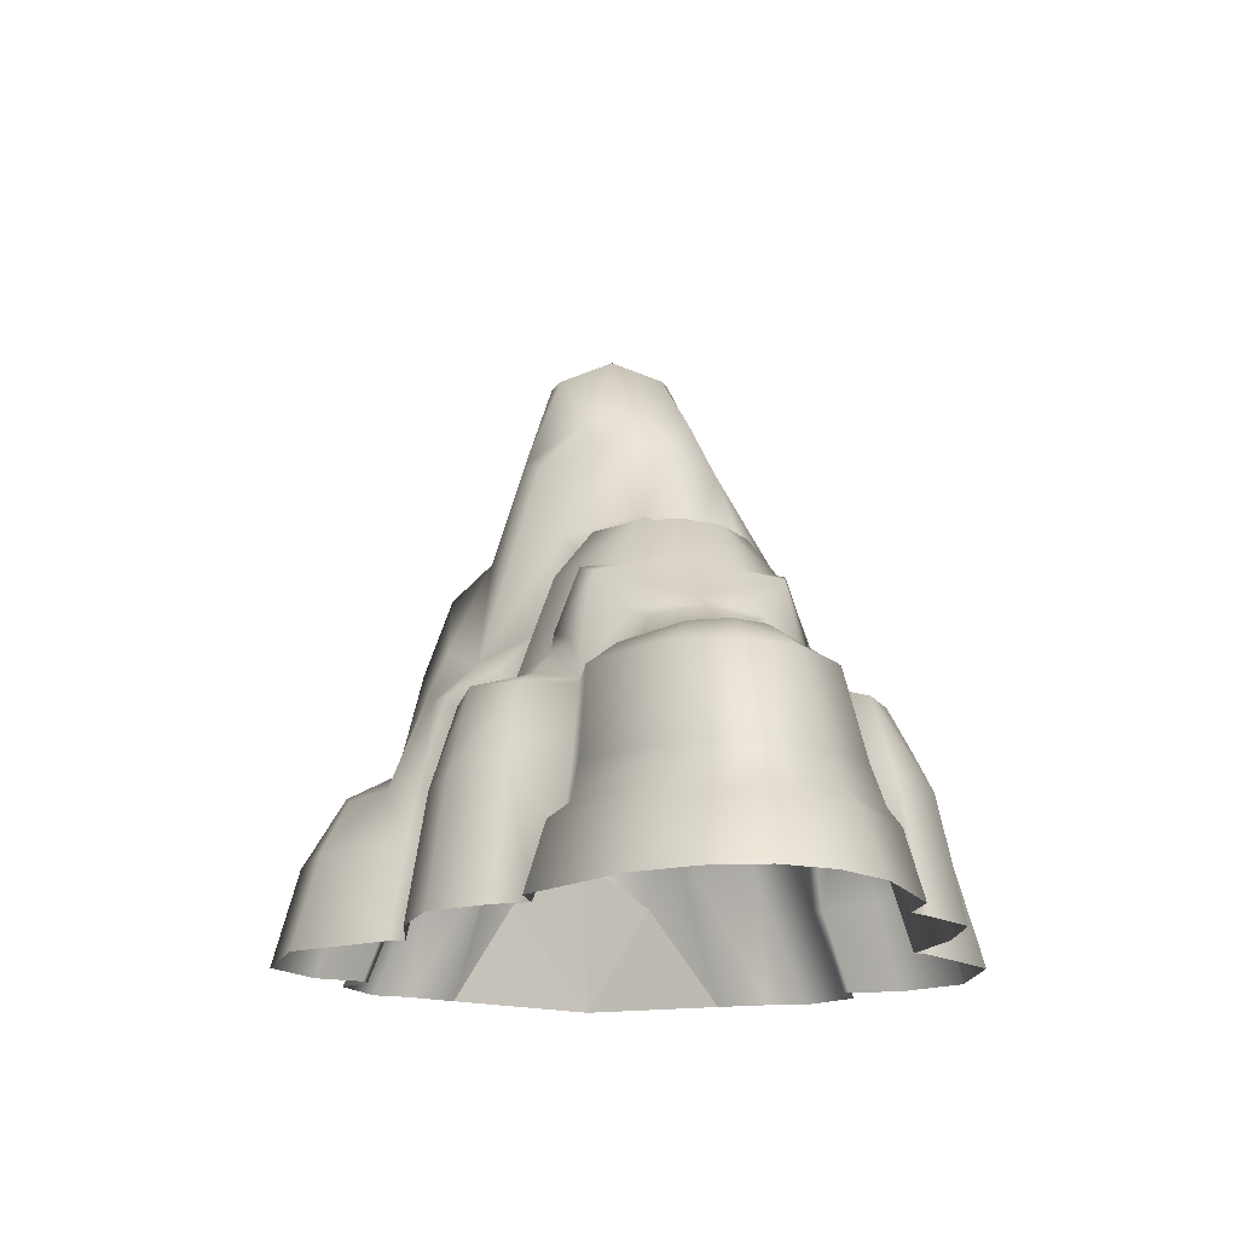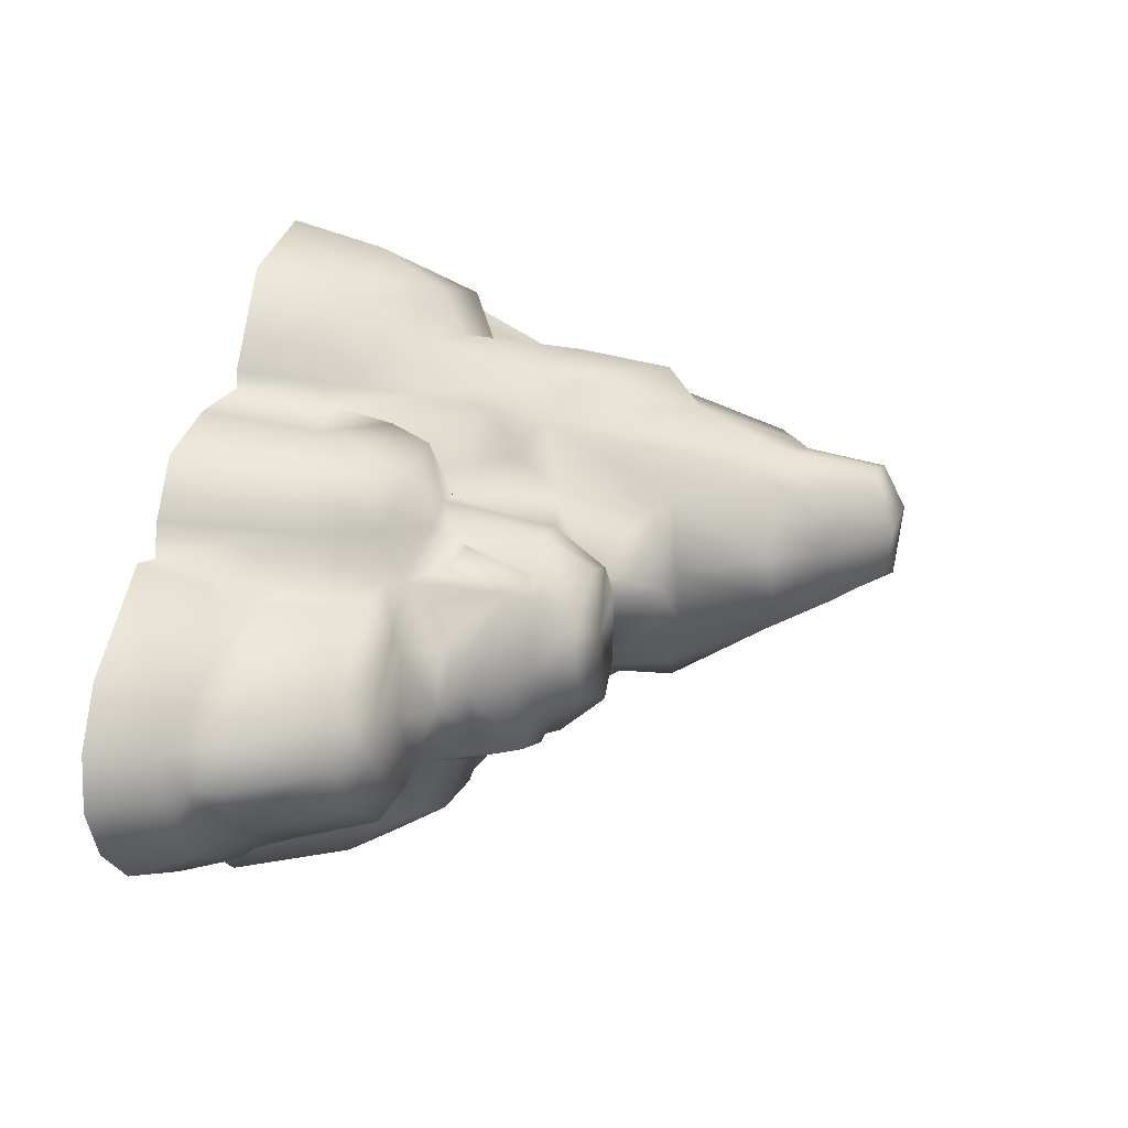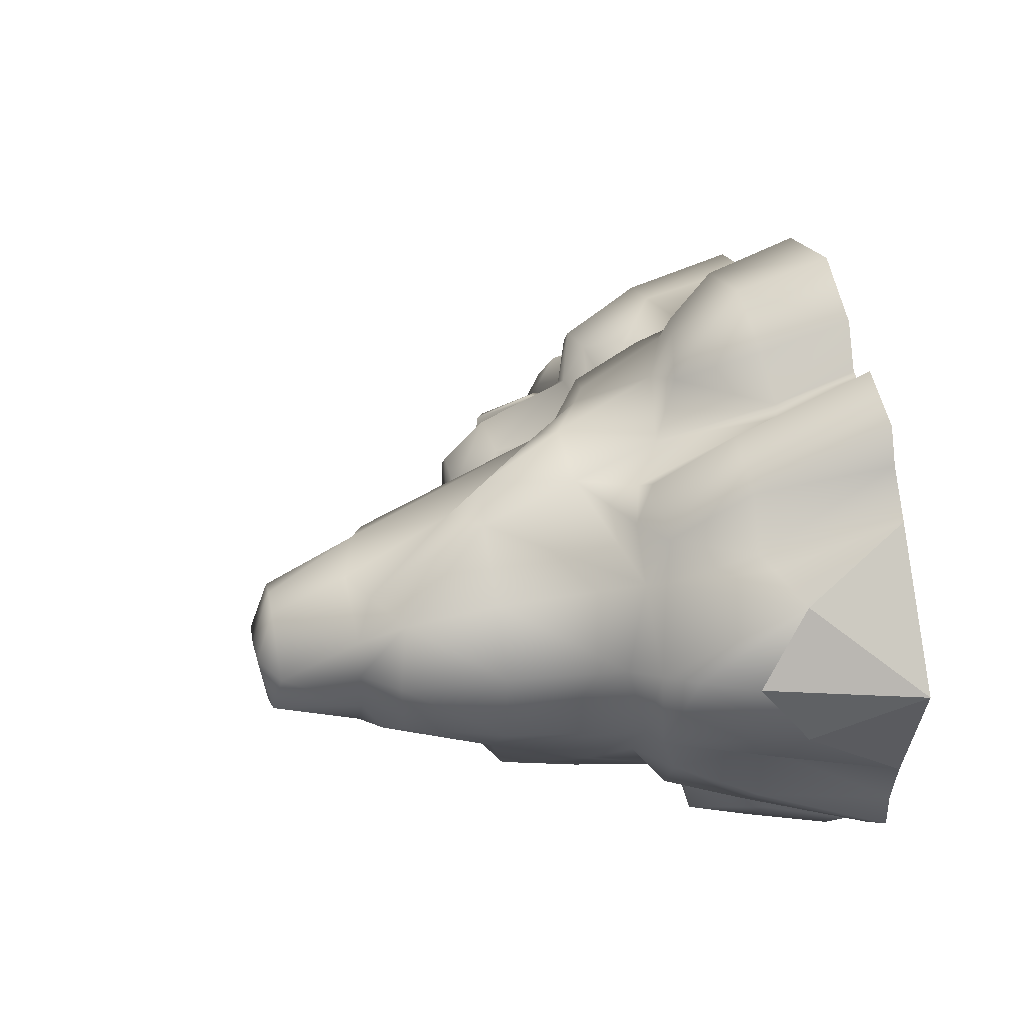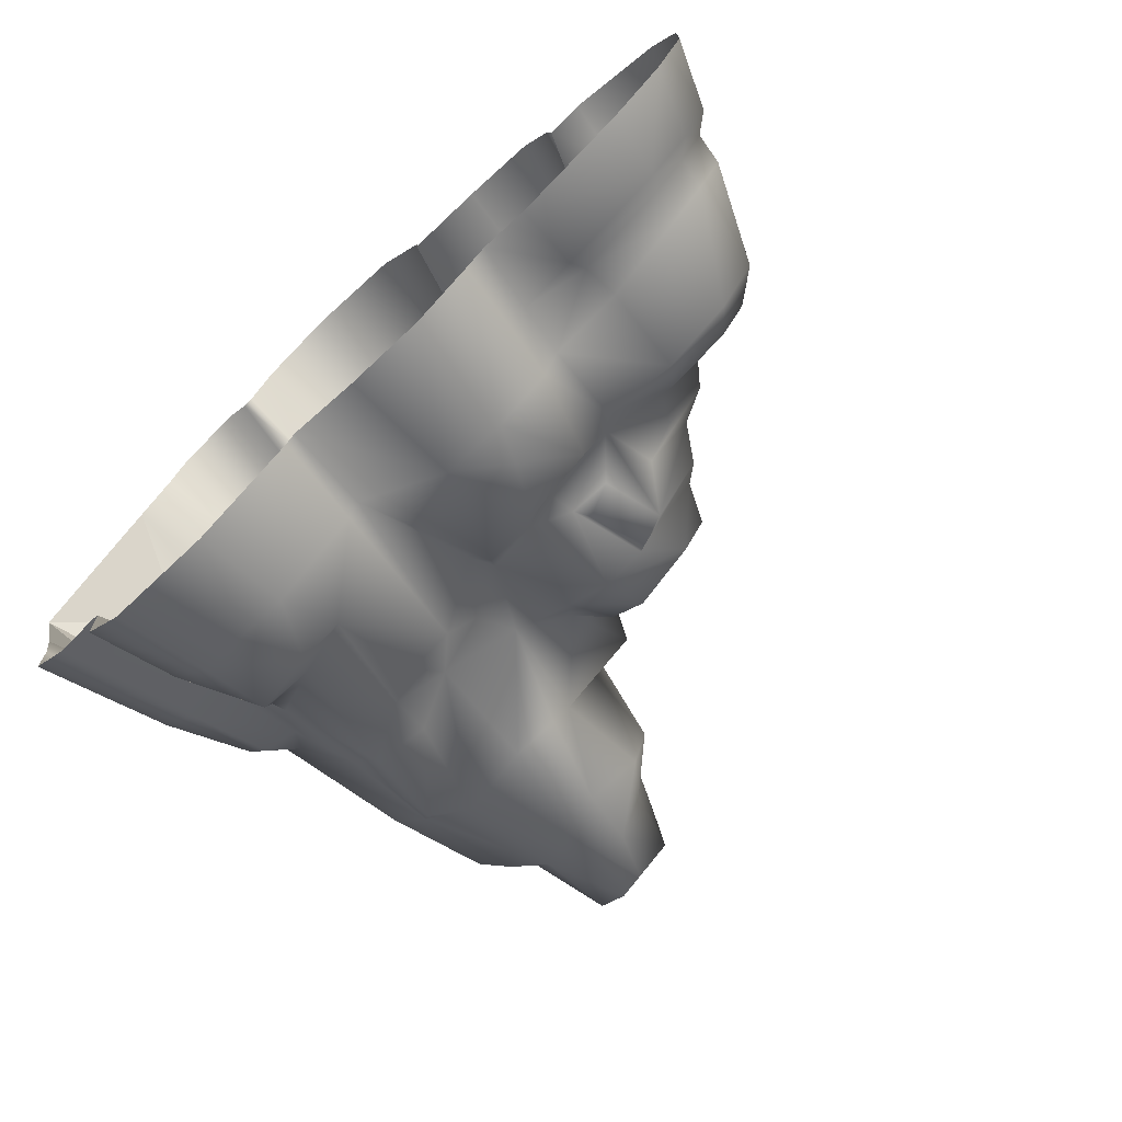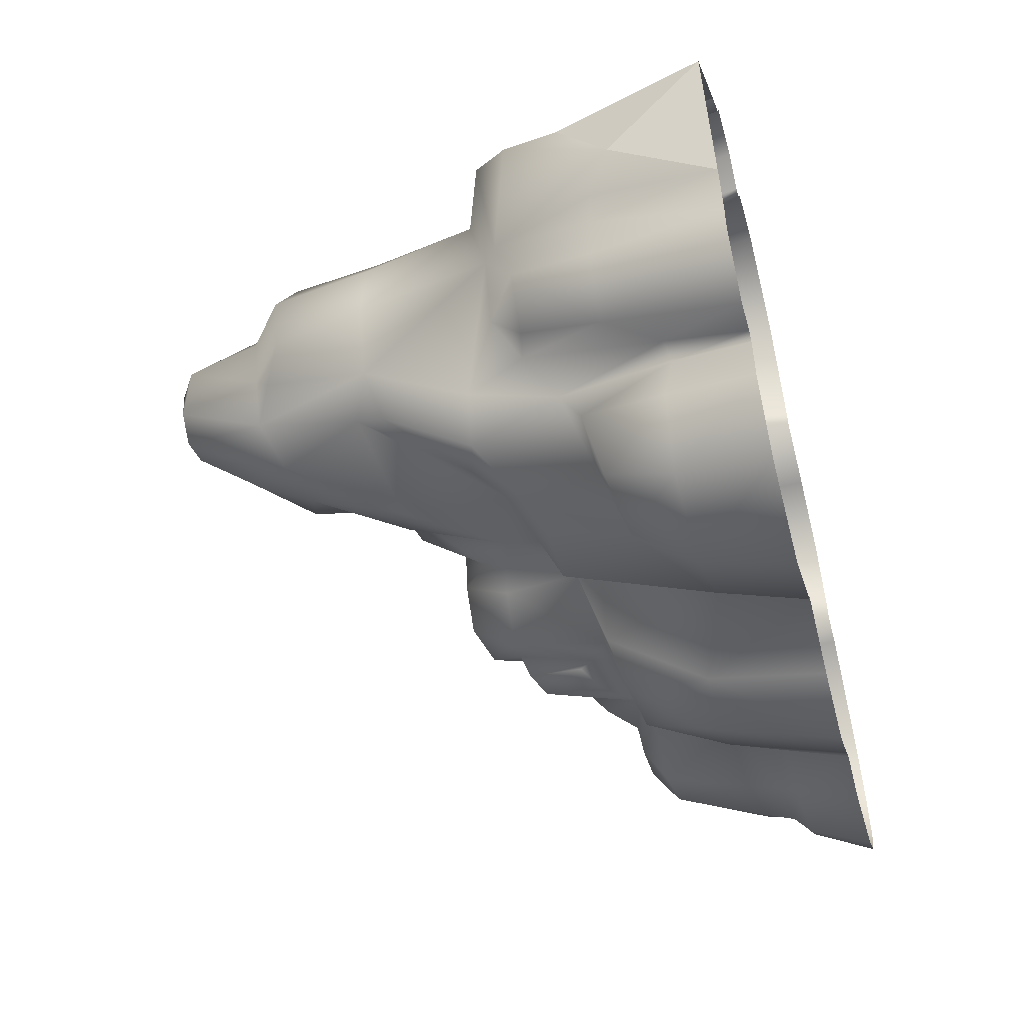
<metadata>
{"format":"obj","ext":"obj","renderer":"f3d","projection":"perspective","resolution":1024,"background":"white","views":[{"elev":-15.2,"azim":95.0,"up":"+Y"},{"elev":11.6,"azim":106.1,"up":"+Z"},{"elev":39.3,"azim":-102.7,"up":"+Z"},{"elev":-71.9,"azim":44.3,"up":"+Z"},{"elev":-51.2,"azim":-75.1,"up":"+Z"}]}
</metadata>
<code>
g fcbg_desert_004_mountain_02
v -8.845 3.854 2.37
v -9.898 -0.0472 2.302
v -9.021 2.55 0.5983
v -8.064 2.55 4.104
v -7.046 -0.05771 5.47
v -9.898 -0.0472 2.302
v -9.021 2.55 0.5983
v -9.898 -0.0472 2.302
v -8.837 -0.05771 -1.214
v -8.064 2.55 4.104
v -9.898 -0.0472 2.302
v -8.845 3.854 2.37
v 1.191 7.501 2.368
v 2.426 5.165 2.261
v 1.552 6.486 3.283
v 2.558 4.488 2.789
v 0.3164 6.951 3.928
v -0.0783 10.2 1.989
v 1.729 5.865 4.428
v 2.074 8.385 0.6023
v 2.819 3.852 3.462
v 2.512 4.005 4.816
v 3.08 2.113 4.549
v 0.6887 5.99 4.906
v 3.065 2.167 5.079
v 3.648 -0.05782 4.943
v 3.626 -0.05792 5.345
v 1.121 3.792 5.88
v 1.869 2.25 7.218
v 2.195 -0.05771 7.792
v -0.4361 -0.05774 8.82
v -0.4881 2.253 8.176
v -2.339 -0.05774 8.135
v -0.2256 6.388 5.177
v 0.567 3.671 6.861
v -0.6085 4.495 5.963
v -0.5227 3.938 7.132
v -2.126 4.33 6.907
v -2.241 2.142 7.484
v -2.881 1.898 6.301
v -2.994 -0.05771 7.081
v -3.263 -0.05771 7.026
v -2.432 4.822 5.296
v -3.383 2.013 6.238
v -3.967 -0.05771 7.766
v -1.817 7.229 5.547
v -4.162 3.362 6.468
v -5.658 -0.05771 7.321
v -3.59 5.582 4.881
v -0.8991 7.553 4.822
v -3.095 7.1 4.916
v -2.816 9.381 5.024
v -2.681 10.28 4.022
v -5.778 3.328 5.934
v -6.125 -0.05771 6.467
v -6.337 3.28 4.481
v -7.046 -0.05771 5.47
v -5.636 5.326 4.742
v -4.228 5.405 5.399
v -4.622 5.893 4.53
v -5.708 5.907 3.47
v -3.598 9.552 4.336
v -7.114 3.141 4.593
v -8.064 2.55 4.104
v -6.375 5.596 4
v -8.14 6.141 2.653
v -8.55 5.309 2.636
v -8.845 3.854 2.37
v -9.021 2.55 0.5983
v -7.521 5.807 -0.2769
v -7.108 6.152 -0.1946
v -6.966 6.622 1.836
v -8.458 3.141 -0.4201
v -8.837 -0.05771 -1.214
v -7.882 3.28 -0.6715
v -8.538 -0.05771 -2.538
v -7.343 5.429 -1.387
v -7.971 3.328 -2.25
v -8.56 -0.05771 -3.511
v -6.838 3.362 -3.521
v -7.318 -0.05771 -4.742
v -5.594 9.62 3.388
v -6.049 2.013 -3.711
v -6.339 -0.05771 -4.453
v -5.646 1.898 -4.016
v -6.133 -0.05771 -4.635
v -6.093 -0.05774 -5.876
v -6.506 5.405 -2.749
v -5.695 5.582 -2.62
v -6.268 6.227 -1.612
v -5.071 4.822 -3.668
v -5.156 7.1 -2.87
v -5.493 9.774 -1.464
v -6.538 9.62 -0.1373
v -6.468 9.598 1.733
v -5.523 11.9 3.095
v -6.168 12.17 1.628
v -5.924 12.1 0.08081
v -4.203 12.54 3.048
v -5.206 13.03 1.395
v -4.85 13 2.174
v -3.224 13.02 2.98
v -1.872 12.62 3.111
v -0.9319 12.25 2.624
v -4.914 13 0.09621
v -4.829 14.97 1.294
v -3.696 14.96 2.536
v -2.955 14.94 2.588
v -5.164 12.54 -0.5377
v -4.282 13.02 -0.9683
v -4.454 15.2 0.04453
v -4.083 15.46 1.395
v -3.228 15.48 1.273
v -2.34 15.42 0.9886
v -3.739 15.25 -0.3048
v -2.241 14.93 2.269
v -1.551 13.66 1.447
v -0.7851 12.63 1.491
v -1.751 13.76 0.4691
v -0.4118 12.6 0.5118
v -3.176 12.62 -1.546
v -3.06 15.16 -0.2018
v -2.421 13.83 -0.8905
v -0.8121 12.63 -0.6106
v -0.09412 10.26 0.1737
v -2.009 12.25 -1.621
v -4.333 10.28 -1.824
v 1.202 10.23 -0.1092
v 1.66 9.11 -0.1813
v 1.091 8.385 -1.838
v -0.8176 10.2 -1.26
v 0.008542 7.501 -2.507
v -2.074 9.692 -3.033
v -1.839 6.951 -3.007
v -1.038 9.874 -2.396
v -0.297 6.486 -3.087
v 0.9701 5.856 -3.171
v 0.8205 5.178 -3.695
v -0.5508 5.865 -4.945
v 0.3933 2.113 -5.48
v 0.1145 2.167 -5.931
v 0.6879 -0.05782 -6.105
v 0.4678 -0.05792 -6.442
v -1.99 2.25 -7.186
v -1.995 -0.05771 -7.846
v -4.788 -0.05774 -7.42
v -1.969 3.792 -5.652
v -4.511 2.253 -6.837
v -1.856 5.99 -4.593
v -2.784 6.388 -4.37
v -2.8 3.671 -6.611
v -5.683 2.142 -5.361
v -3.525 4.238 -5.007
v -4.428 3.938 -6.238
v -4.908 4.33 -4.411
v -4.347 7.229 -3.895
v -3.146 7.553 -3.342
v -4.901 9.381 -2.757
v 3.536 3.985 4.215
v 3.08 2.113 4.549
v 2.819 3.852 3.462
v 5.365 2.89 4.227
v 3.648 -0.05782 4.943
v 5.69 -0.05493 4.651
v 2.558 4.488 2.789
v 7.604 -0.05493 3.887
v 3.969 5.076 3.838
v 2.426 5.165 2.261
v 6.899 2.903 3.597
v 8.406 -0.05493 2.446
v 7.668 2.91 2.223
v 8.574 -0.05493 1.6
v 4.323 5.548 2.507
v 5.405 5.165 3.356
v 6.299 3.826 3.48
v 6.757 4.927 2.158
v 2.632 7.876 1.68
v 1.191 7.501 2.368
v 2.074 8.385 0.6023
v 2.454 9.09 0.6973
v 1.66 9.11 -0.1813
v 3.341 9.18 -0.8311
v 3.986 7.98 1.705
v 4.874 6.025 1.671
v 5.012 5.526 2.008
v 6.053 5.155 0.8314
v 6.645 4.863 0.8761
v 1.776 9.09 -1.831
v 1.091 8.385 -1.838
v 1.44 7.876 -2.771
v 0.008542 7.501 -2.507
v 0.9701 5.856 -3.171
v 2.688 9.141 -2.563
v 2.49 5.491 -4.332
v 2.599 7.98 -3.469
v 3.386 6.025 -3.884
v 4.293 8.994 -2.087
v 1.518 5.234 -5.308
v 0.8205 5.178 -3.695
v 0.3933 2.113 -5.48
v 2.533 2.89 -6.343
v 0.6879 -0.05782 -6.105
v 2.602 -0.05496 -6.873
v 4.642 -0.05496 -7.168
v 3.003 5.063 -5.609
v 4.176 2.903 -6.564
v 6.056 -0.05496 -6.321
v 3.63 8.077 -2.9
v 3.337 5.202 -4.245
v 3.715 3.826 -6.163
v 4.773 4.927 -5.247
v 5.529 2.91 -5.759
v 6.595 -0.05496 -5.94
v 5.239 5.155 -3.794
v 5.626 4.863 -4.117
v 6.157 1.626 -5.13
v 5.896 2.905 -4.786
v 7.659 1.501 -5.8
v 7.788 -0.05496 -6.234
v 7.784 1.885 -5.493
v 10.19 1.496 -4.953
v 10.53 -0.05496 -5.463
v 11.86 -0.05496 -4.537
v 9.998 1.864 -4.613
v 11.23 1.492 -4.147
v 12.56 -0.05496 -3.365
v 10.81 1.853 -3.821
v 11.4 1.853 -3.054
v 9.846 2.643 -4.388
v 7.794 2.801 -5.167
v 9.192 4.933 -3.836
v 10.66 2.609 -3.745
v 7.506 4.933 -4.634
v 7.104 5.475 -3.867
v 11.86 1.484 -3.178
v 11.8 1.492 -2.026
v 12.54 -0.05496 -1.999
v 11.31 1.496 -0.8075
v 11.85 -0.05496 -0.5359
v 9.48 -0.05493 1.671
v 11.27 1.853 -2.096
v 9.204 1.501 1.239
v 10.97 1.864 -1.004
v 7.892 1.626 1.041
v 8.997 1.885 0.7784
v 7.52 2.905 0.9263
v 10.72 2.643 -1.122
v 11.1 2.609 -2.086
v 9.879 4.933 -1.274
v 8.693 2.801 0.6493
v 8.084 4.933 0.5796
v 7.705 5.475 -0.03712
v 11.28 2.589 -3.023
v 10.16 4.88 -2.723
v 9.363 5.489 -2.509
v 9.101 5.534 -1.573
v 8.668 5.534 -3.188
v 7.451 5.533 -0.4907
v 7.851 5.62 -2.037
v 7.246 6.365 -1.875
v 6.698 5.533 -3.301
v 6.86 6.268 -0.6392
v 6.261 6.268 -2.877
v 6.138 6.616 -0.1045
v 5.761 7.609 0.6419
v 5.745 6.058 1.154
v 5.368 6.616 -2.979
v 4.668 7.609 -3.437
v 6.401 6.81 -1.633
v 5.062 6.404 1.582
v 5.103 7.872 1.028
v 4.594 8.077 0.696
v 4.853 7.994 0.1251
v 5.804 7.711 -1.473
v 4.8 8.994 -0.1956
v 5.346 8.057 -1.314
v 4.14 7.994 -2.535
v 3.61 9.141 0.8756
v 4.881 9.008 -1.19
v 3.906 7.872 -3.442
v 3.593 6.404 -3.901
v 4.398 6.058 -3.872
g fcbg_desert_004_mountain_02_0
f 3 2 1
f 6 5 4
f 9 8 7
f 12 11 10
f 15 14 13
f 15 16 14
f 17 15 13
f 13 18 17
f 17 19 15
f 16 15 19
f 13 20 18
f 16 19 21
f 19 22 21
f 21 22 23
f 24 19 17
f 22 19 24
f 22 25 23
f 23 25 26
f 25 27 26
f 28 22 24
f 22 28 25
f 25 29 27
f 25 28 29
f 29 30 27
f 30 29 31
f 29 32 31
f 33 31 32
f 34 24 17
f 28 24 34
f 29 28 35
f 32 29 35
f 36 35 28
f 28 34 36
f 32 35 37
f 36 37 35
f 32 37 38
f 38 37 36
f 39 33 32
f 39 32 38
f 39 40 33
f 40 39 38
f 40 41 33
f 42 41 40
f 38 36 43
f 38 43 40
f 44 42 40
f 44 40 43
f 45 42 44
f 36 34 46
f 43 36 46
f 47 45 44
f 48 45 47
f 49 44 43
f 47 44 49
f 46 34 50
f 50 34 17
f 51 43 46
f 43 51 49
f 50 52 46
f 51 46 52
f 53 52 50
f 50 17 53
f 54 48 47
f 55 48 54
f 56 55 54
f 57 55 56
f 58 54 47
f 56 54 58
f 59 47 49
f 59 58 47
f 49 60 59
f 51 60 49
f 60 58 59
f 51 61 60
f 60 61 58
f 62 51 52
f 61 51 62
f 52 53 62
f 63 57 56
f 63 64 57
f 65 56 58
f 63 56 65
f 61 65 58
f 65 64 63
f 65 66 64
f 61 66 65
f 64 66 67
f 67 68 64
f 68 67 69
f 67 70 69
f 66 70 67
f 66 71 70
f 72 66 61
f 66 72 71
f 69 70 73
f 69 73 74
f 74 73 75
f 75 73 70
f 76 74 75
f 75 70 77
f 77 70 71
f 76 75 78
f 78 75 77
f 79 76 78
f 79 78 80
f 78 77 80
f 81 79 80
f 61 82 72
f 82 61 62
f 81 80 83
f 84 81 83
f 84 83 85
f 86 84 85
f 86 85 87
f 77 88 80
f 83 80 89
f 80 88 89
f 77 90 88
f 90 89 88
f 90 77 71
f 83 89 91
f 85 83 91
f 90 92 89
f 71 92 90
f 92 91 89
f 92 71 93
f 71 94 93
f 94 71 72
f 95 94 72
f 82 95 72
f 95 82 96
f 82 62 96
f 95 97 94
f 97 95 96
f 94 97 98
f 93 94 98
f 96 62 99
f 53 99 62
f 96 100 97
f 100 98 97
f 96 99 101
f 101 100 96
f 102 99 53
f 99 102 101
f 103 102 53
f 53 17 103
f 17 104 103
f 18 104 17
f 100 105 98
f 101 106 100
f 106 105 100
f 101 102 107
f 107 106 101
f 102 103 108
f 107 102 108
f 109 98 105
f 93 98 109
f 110 109 105
f 109 110 93
f 106 111 105
f 110 105 111
f 112 106 107
f 106 112 111
f 112 107 113
f 107 108 113
f 113 108 114
f 111 112 115
f 112 113 115
f 111 115 110
f 115 113 114
f 108 103 116
f 108 116 114
f 116 103 117
f 116 117 114
f 117 103 104
f 117 104 118
f 118 104 18
f 118 119 117
f 117 119 114
f 18 120 118
f 120 119 118
f 110 115 121
f 122 115 114
f 121 115 122
f 123 122 114
f 119 123 114
f 121 122 123
f 119 120 124
f 119 124 123
f 125 120 18
f 120 125 124
f 126 123 124
f 121 123 126
f 110 121 127
f 110 127 93
f 18 128 125
f 20 128 18
f 129 128 20
f 128 129 130
f 124 125 131
f 128 131 125
f 128 130 131
f 126 124 131
f 130 132 131
f 126 133 121
f 133 127 121
f 132 134 133
f 134 127 133
f 131 135 126
f 126 135 133
f 135 132 133
f 132 135 131
f 136 134 132
f 137 136 132
f 138 136 137
f 136 138 139
f 139 134 136
f 139 138 140
f 141 139 140
f 141 140 142
f 143 141 142
f 144 141 143
f 145 144 143
f 144 145 146
f 139 141 147
f 147 141 144
f 148 144 146
f 146 87 148
f 139 149 134
f 149 139 147
f 149 150 134
f 149 147 150
f 147 144 151
f 144 148 151
f 87 152 148
f 85 152 87
f 151 153 147
f 150 147 153
f 151 148 154
f 148 152 154
f 154 153 151
f 152 85 155
f 154 152 155
f 154 155 153
f 91 155 85
f 153 155 91
f 153 91 156
f 150 153 156
f 91 92 156
f 150 157 134
f 150 156 157
f 134 157 127
f 156 92 158
f 158 157 156
f 158 127 157
f 92 93 158
f 127 158 93
f 161 160 159
f 159 160 162
f 160 163 162
f 163 164 162
f 165 161 159
f 164 166 162
f 167 165 159
f 159 162 167
f 167 168 165
f 166 169 162
f 169 166 170
f 171 169 170
f 170 172 171
f 167 173 168
f 162 174 167
f 167 174 173
f 162 169 175
f 162 175 174
f 176 175 169
f 176 174 175
f 171 176 169
f 168 173 177
f 178 168 177
f 177 179 178
f 179 177 180
f 179 180 181
f 181 180 182
f 177 183 180
f 173 183 177
f 173 184 183
f 174 185 173
f 174 176 185
f 184 173 185
f 186 185 176
f 184 185 186
f 187 186 176
f 187 176 171
f 181 182 188
f 188 189 181
f 189 188 190
f 189 190 191
f 192 191 190
f 182 193 188
f 190 188 193
f 194 192 190
f 195 190 193
f 195 194 190
f 196 194 195
f 193 197 195
f 197 193 182
f 194 198 192
f 192 198 199
f 199 198 200
f 201 200 198
f 202 200 201
f 203 202 201
f 204 203 201
f 205 198 194
f 205 201 198
f 206 204 201
f 204 206 207
f 197 208 195
f 208 196 195
f 209 205 194
f 194 196 209
f 210 201 205
f 206 201 210
f 205 211 210
f 211 205 209
f 210 211 206
f 206 212 207
f 211 212 206
f 213 207 212
f 209 214 211
f 209 196 214
f 214 215 211
f 211 215 212
f 216 213 212
f 215 217 212
f 217 216 212
f 216 218 213
f 218 219 213
f 216 217 220
f 218 216 220
f 218 221 219
f 221 222 219
f 223 222 221
f 220 224 218
f 224 221 218
f 225 223 221
f 223 225 226
f 221 224 227
f 227 225 221
f 227 228 225
f 229 224 220
f 224 229 227
f 217 230 220
f 230 229 220
f 231 229 230
f 229 232 227
f 227 232 228
f 232 229 231
f 233 230 217
f 233 231 230
f 215 233 217
f 215 234 233
f 231 233 234
f 214 234 215
f 228 235 225
f 225 235 226
f 235 236 226
f 235 228 236
f 236 237 226
f 237 236 238
f 239 237 238
f 239 238 240
f 228 241 236
f 236 241 238
f 238 242 240
f 240 242 172
f 243 238 241
f 238 243 242
f 242 244 172
f 172 244 171
f 243 245 242
f 244 242 245
f 244 246 171
f 246 244 245
f 246 187 171
f 247 243 241
f 243 247 245
f 248 241 228
f 248 247 241
f 247 248 249
f 247 250 245
f 250 246 245
f 247 249 250
f 250 251 246
f 251 187 246
f 249 251 250
f 252 187 251
f 251 249 252
f 252 186 187
f 253 248 228
f 232 253 228
f 253 254 248
f 254 253 232
f 254 249 248
f 231 254 232
f 249 254 255
f 254 231 255
f 249 256 252
f 256 249 255
f 231 257 255
f 257 231 234
f 258 252 256
f 258 186 252
f 256 255 259
f 255 257 259
f 258 256 259
f 258 259 260
f 234 261 257
f 257 261 259
f 259 261 260
f 214 261 234
f 258 262 186
f 262 258 260
f 261 263 260
f 263 261 214
f 262 264 186
f 264 262 260
f 264 265 186
f 186 265 266
f 184 186 266
f 263 267 260
f 267 263 214
f 268 267 214
f 264 260 269
f 260 267 269
f 269 265 264
f 268 269 267
f 265 270 266
f 270 184 266
f 184 270 271
f 265 271 270
f 272 184 271
f 184 272 183
f 271 273 272
f 271 265 273
f 269 274 265
f 274 269 268
f 272 275 183
f 272 273 275
f 273 265 276
f 276 265 274
f 275 273 276
f 268 277 274
f 277 276 274
f 275 278 183
f 183 278 180
f 180 278 182
f 278 275 182
f 275 279 182
f 279 275 276
f 279 197 182
f 197 279 276
f 277 197 276
f 277 208 197
f 277 280 208
f 268 280 277
f 196 208 280
f 280 268 281
f 281 196 280
f 281 268 282
f 196 281 282
f 268 214 282
f 214 196 282

</code>
